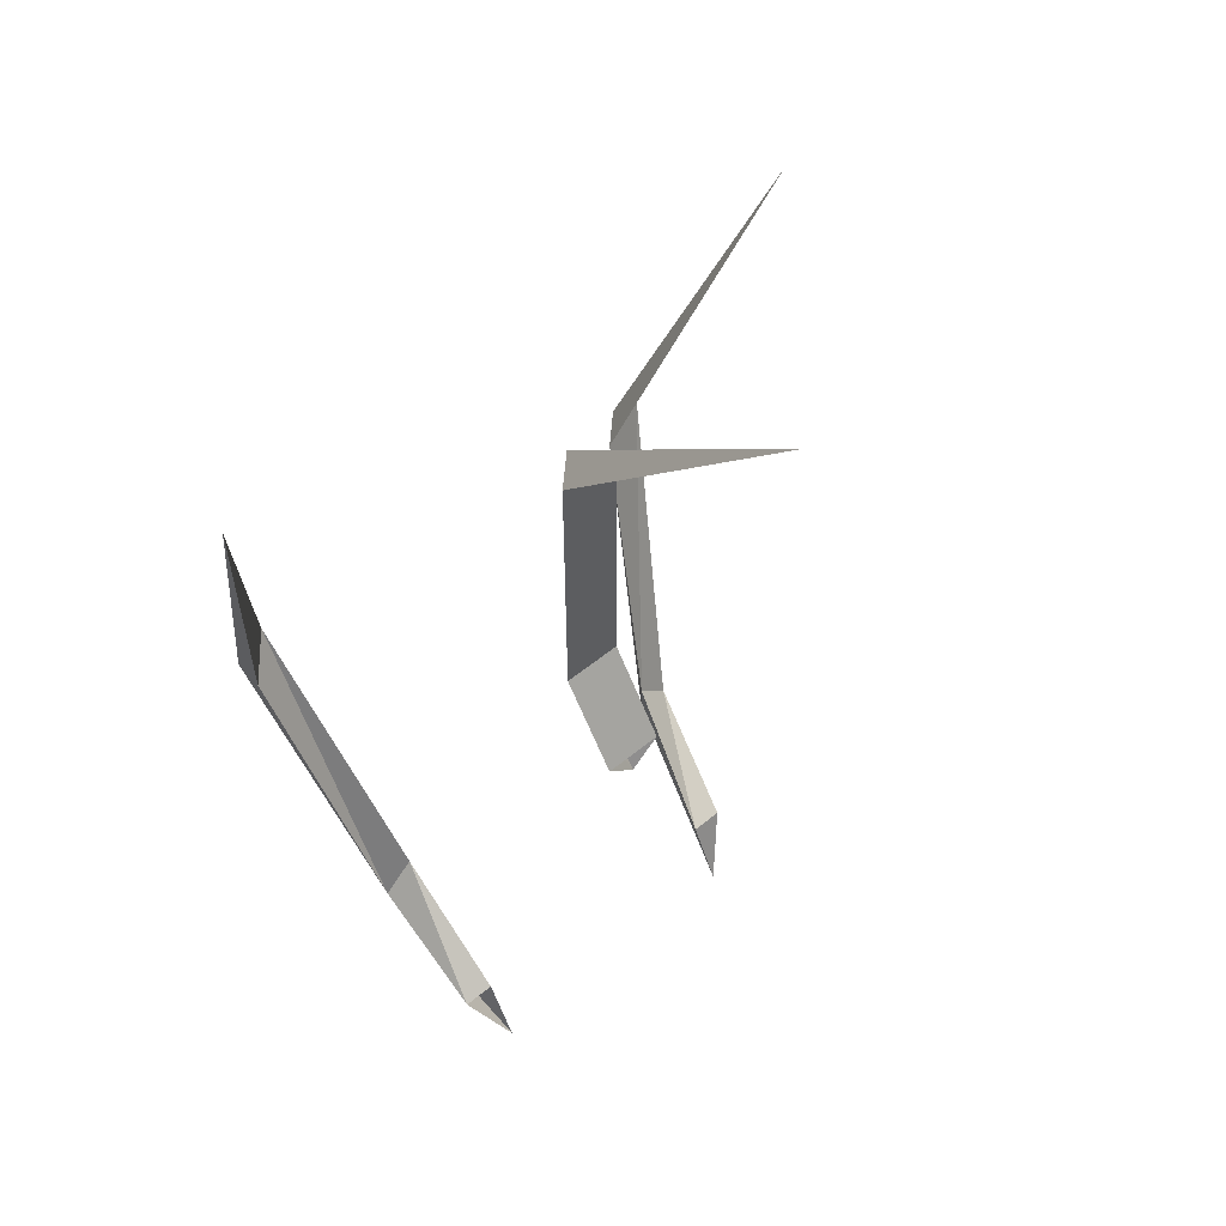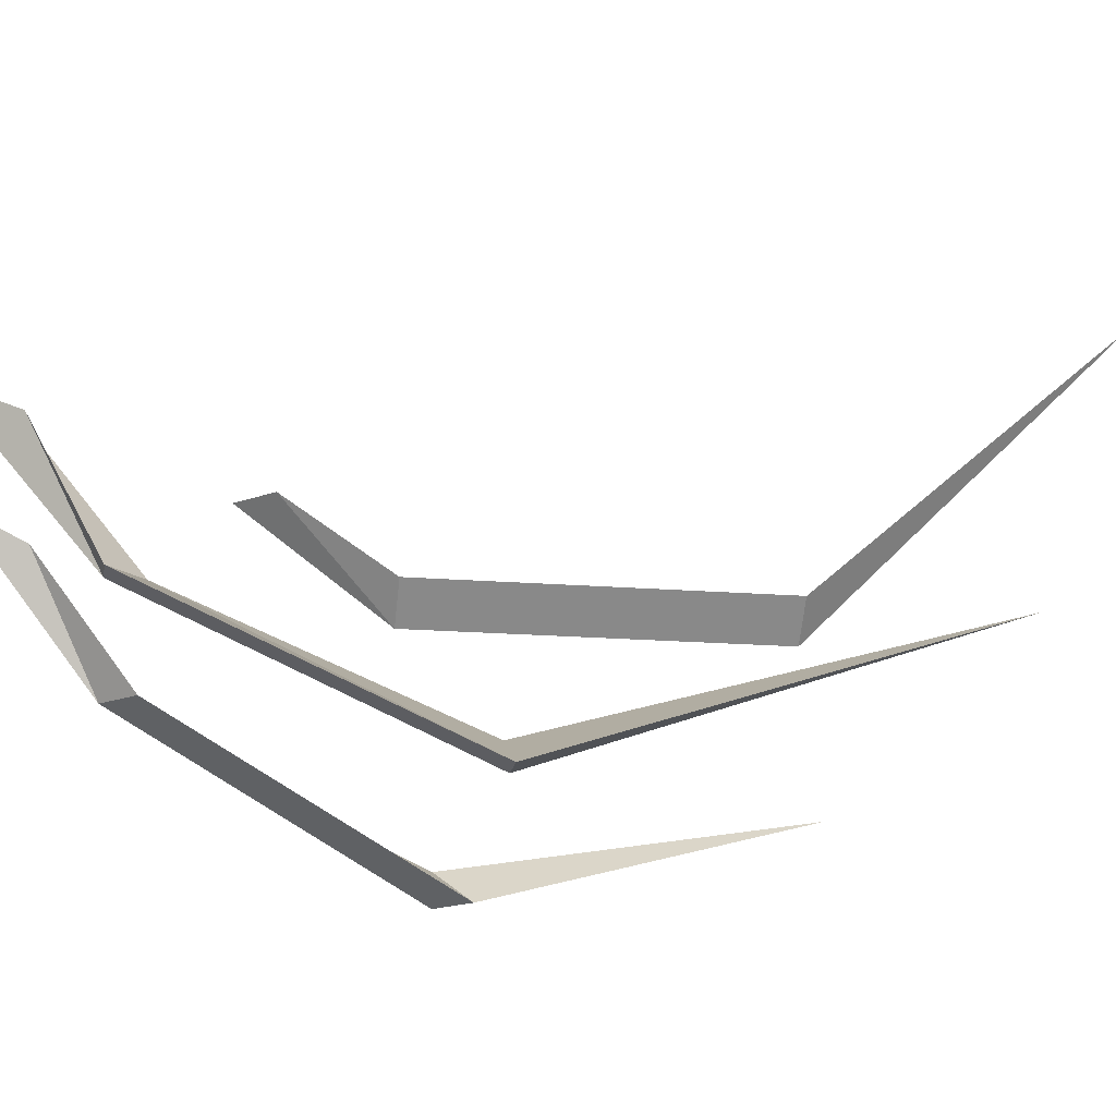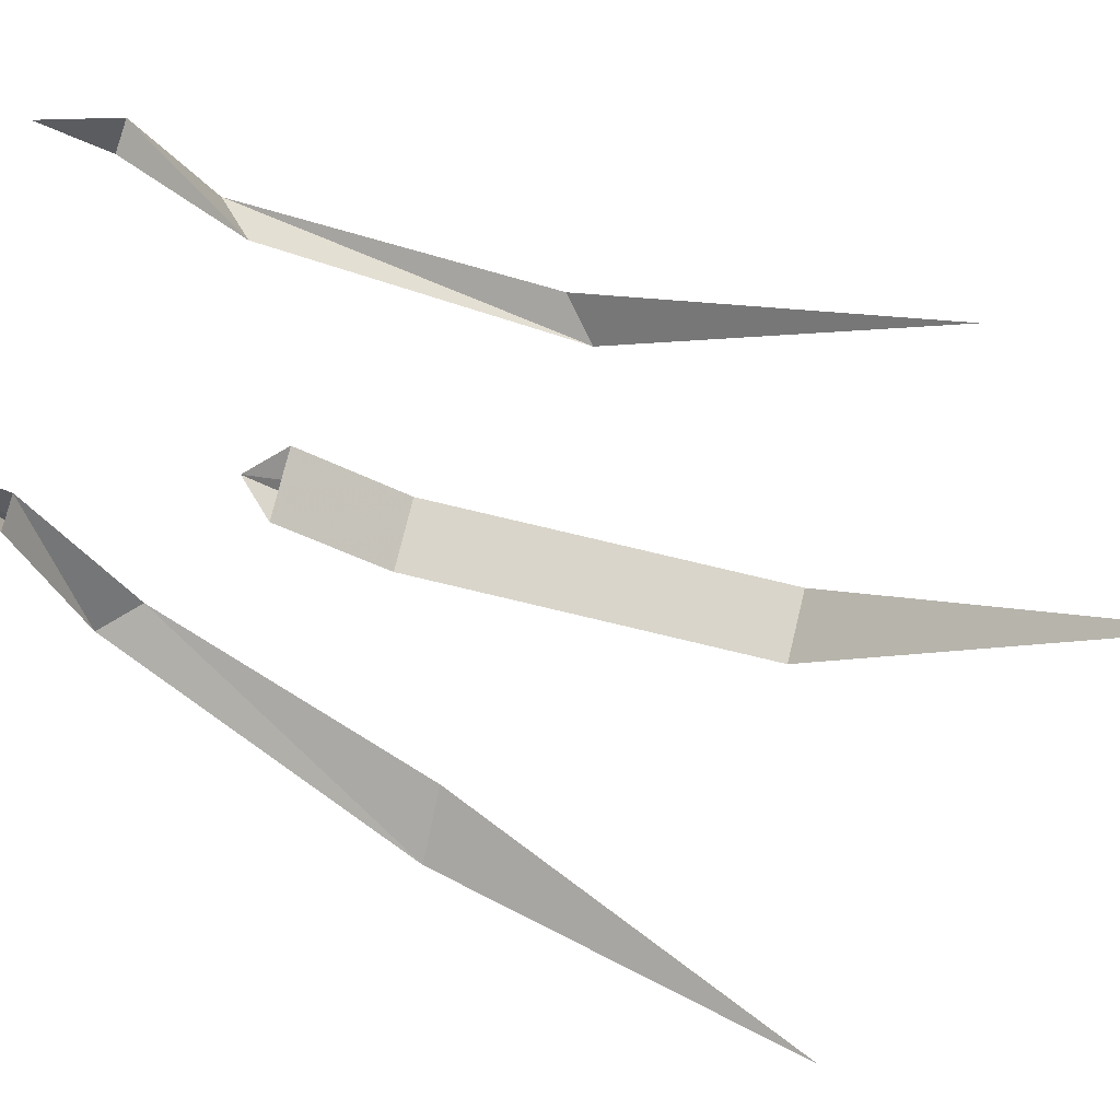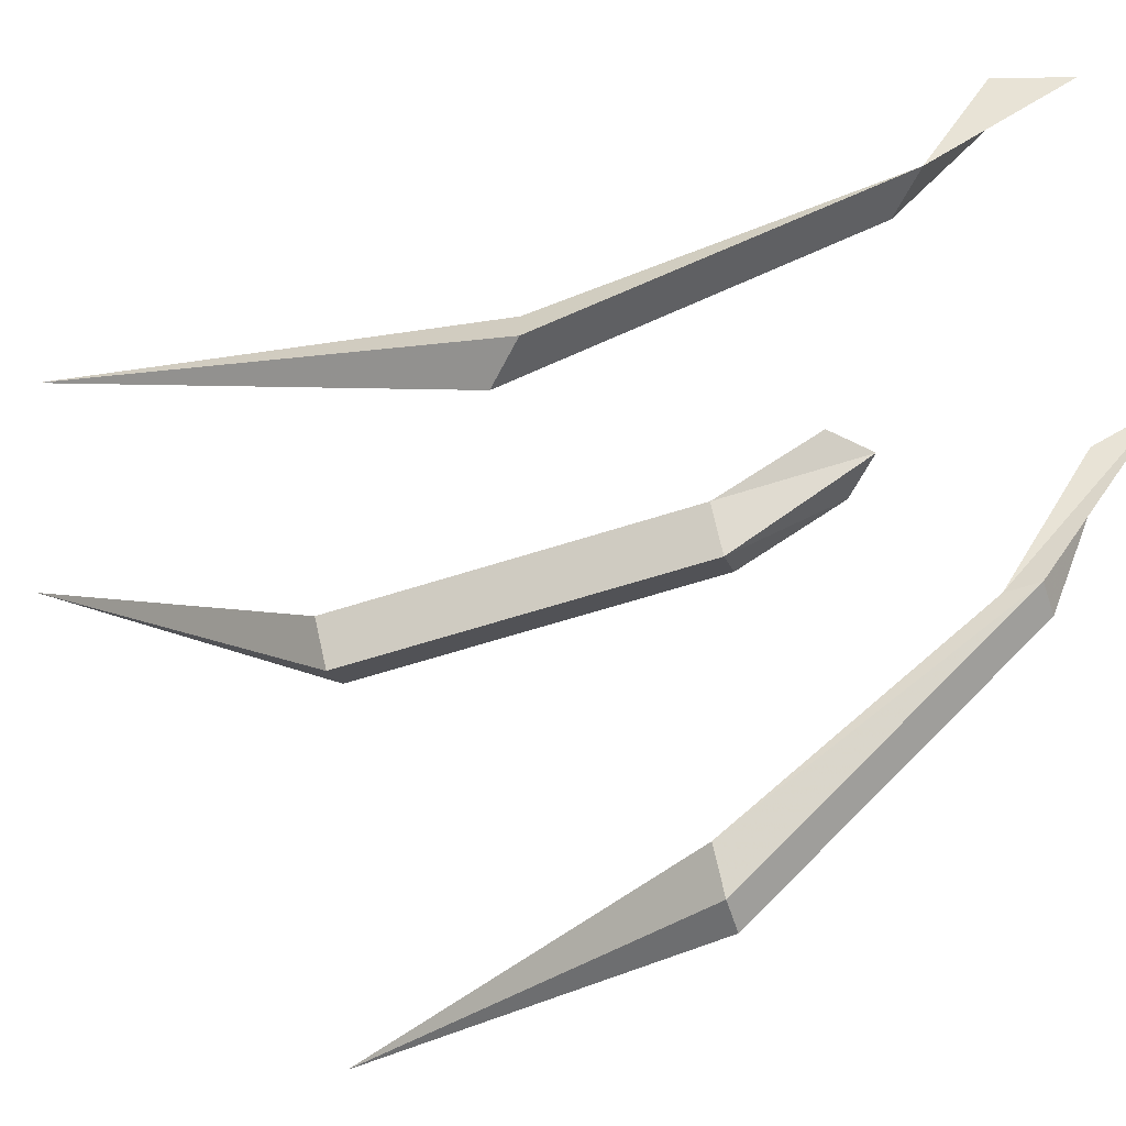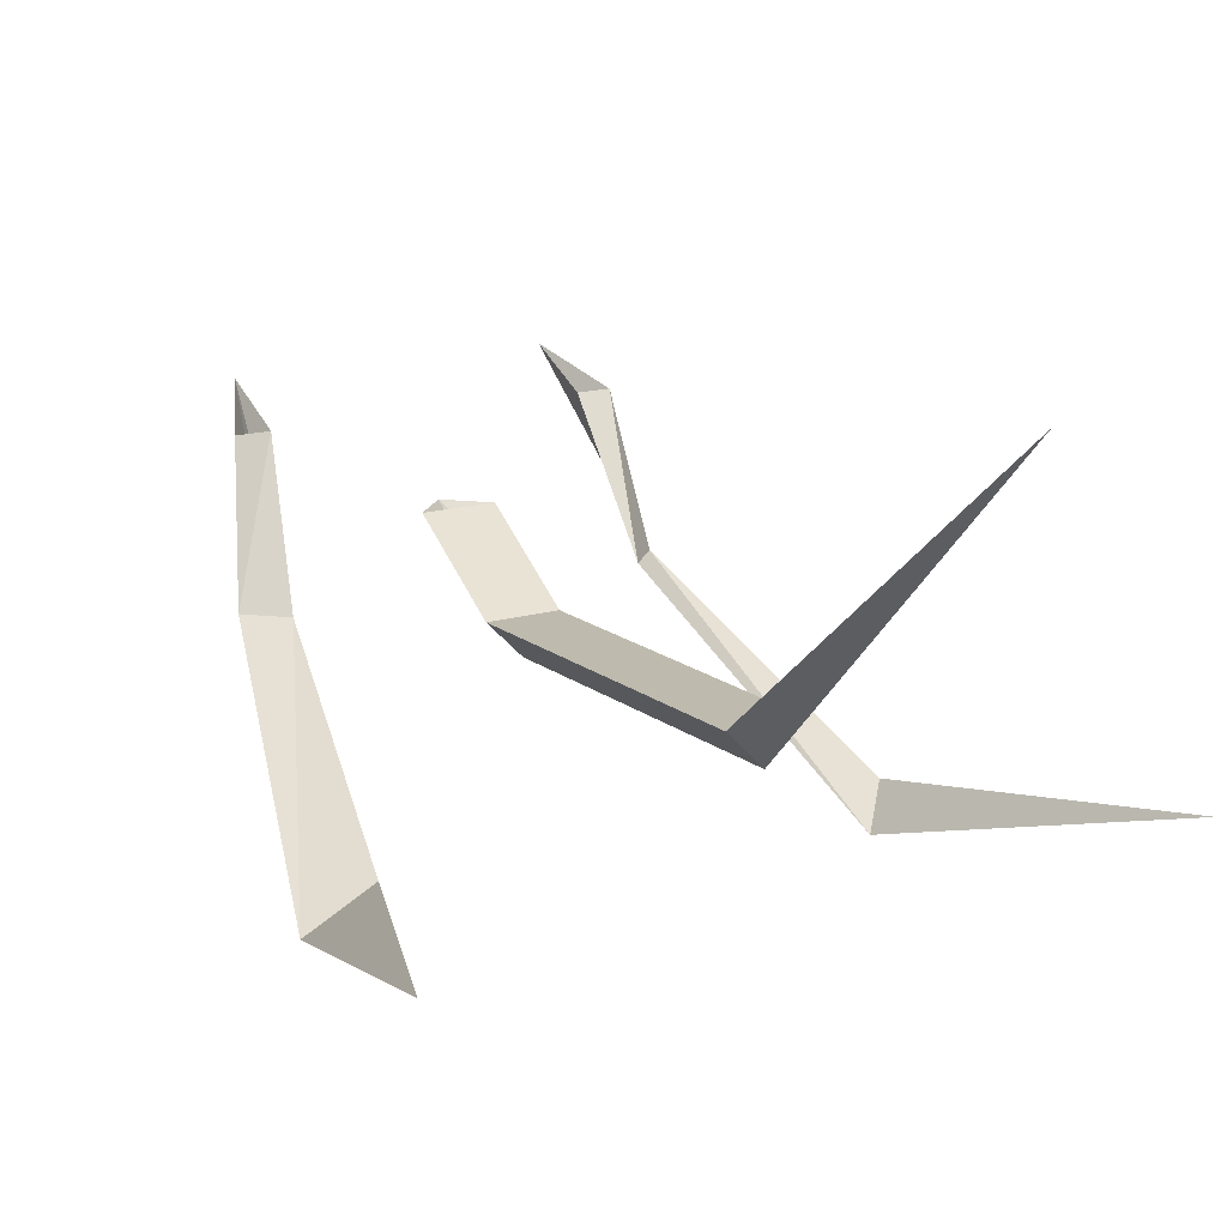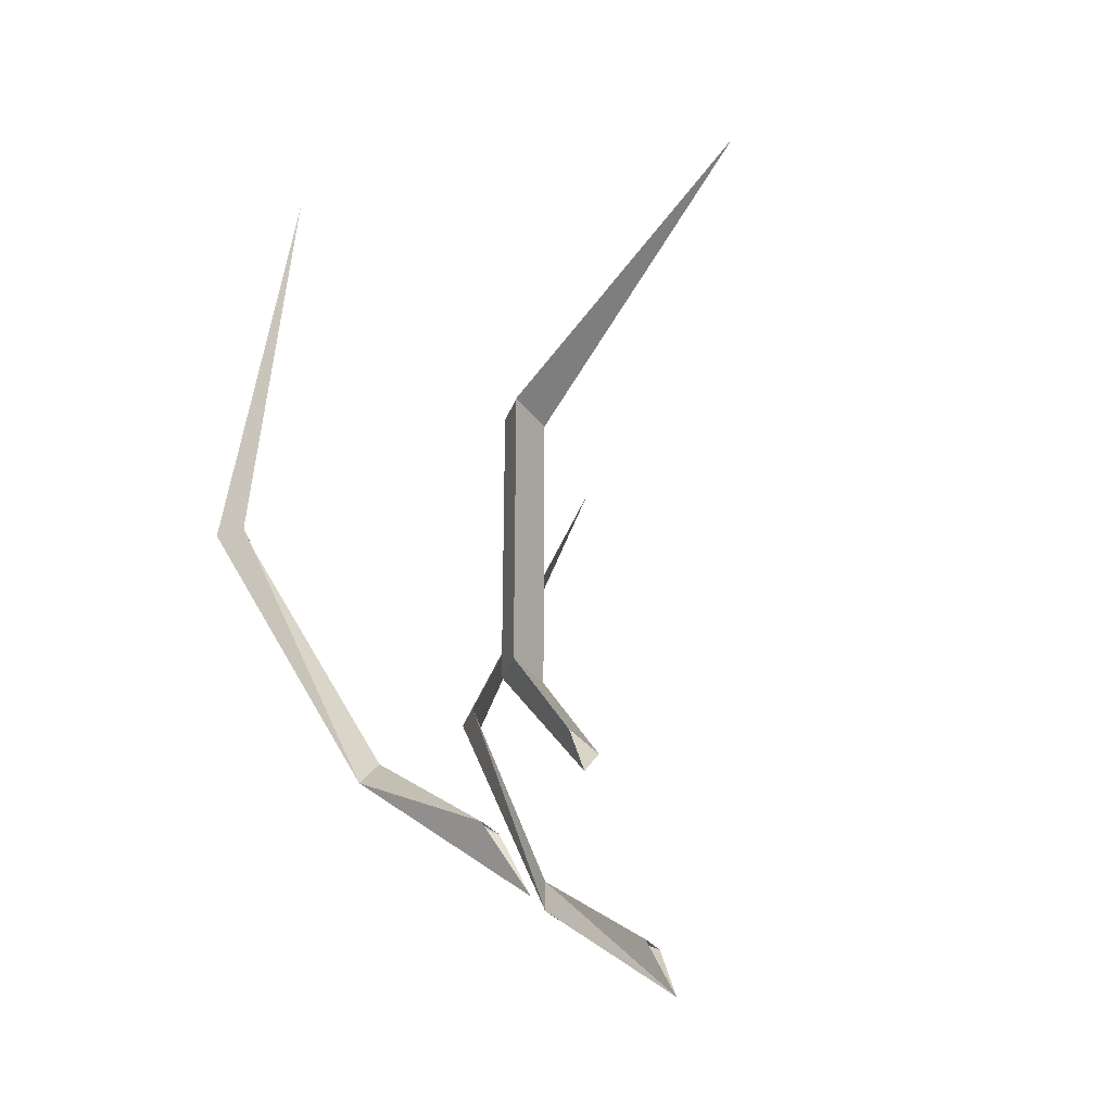
<metadata>
{"format":"obj","ext":"obj","renderer":"f3d","projection":"perspective","resolution":1024,"background":"white","views":[{"elev":56.3,"azim":139.4,"up":"+Z"},{"elev":-18.1,"azim":-98.8,"up":"+Y"},{"elev":74.5,"azim":-76.4,"up":"+Y"},{"elev":-61.7,"azim":108.2,"up":"+Y"},{"elev":15.4,"azim":-32.0,"up":"+Y"},{"elev":-30.4,"azim":118.2,"up":"+Z"}]}
</metadata>
<code>
o npc/rock/6
v 5 -207 -23
v 4 -207 -22
v 5 -212 -13
v 6 -211 -14
v 6 -212 -14
v 4 -203 -25
v 4 -202 -27
v 7 -209 -3
v 5 -203 -25
v -2 -206 -16
v -4 -206 -16
v -4 -206 -6
v -2 -206 -6
v -3 -207 -16
v -3 -204 -20
v -2 -204 -19
v -4 -204 -19
v -3 -207 -6
v -3 -198 3
v -6 -207 -22
v -7 -207 -23
v -10 -212 -14
v -8 -211 -14
v -6 -207 -23
v -5 -202 -27
v -5 -203 -25
v -6 -203 -25
v -9 -212 -14
v -13 -209 -3
f 1 2 3
f 1 3 4
f 1 4 5
f 1 5 2
f 1 2 6
f 1 6 7
f 1 7 1
f 1 1 4
f 2 5 3
f 3 5 8
f 3 8 4
f 4 8 5
f 9 6 2
f 9 2 1
f 9 1 7
f 10 11 12
f 10 12 13
f 10 13 14
f 10 14 15
f 10 15 16
f 10 16 11
f 11 16 17
f 11 17 14
f 11 14 18
f 11 18 12
f 12 18 19
f 12 19 13
f 13 19 18
f 13 18 14
f 17 15 14
f 20 21 22
f 20 22 23
f 20 23 24
f 20 24 25
f 20 25 26
f 20 26 21
f 21 26 27
f 21 27 24
f 21 24 28
f 21 28 22
f 22 28 29
f 22 29 23
f 23 29 28
f 23 28 24
f 27 25 24

</code>
